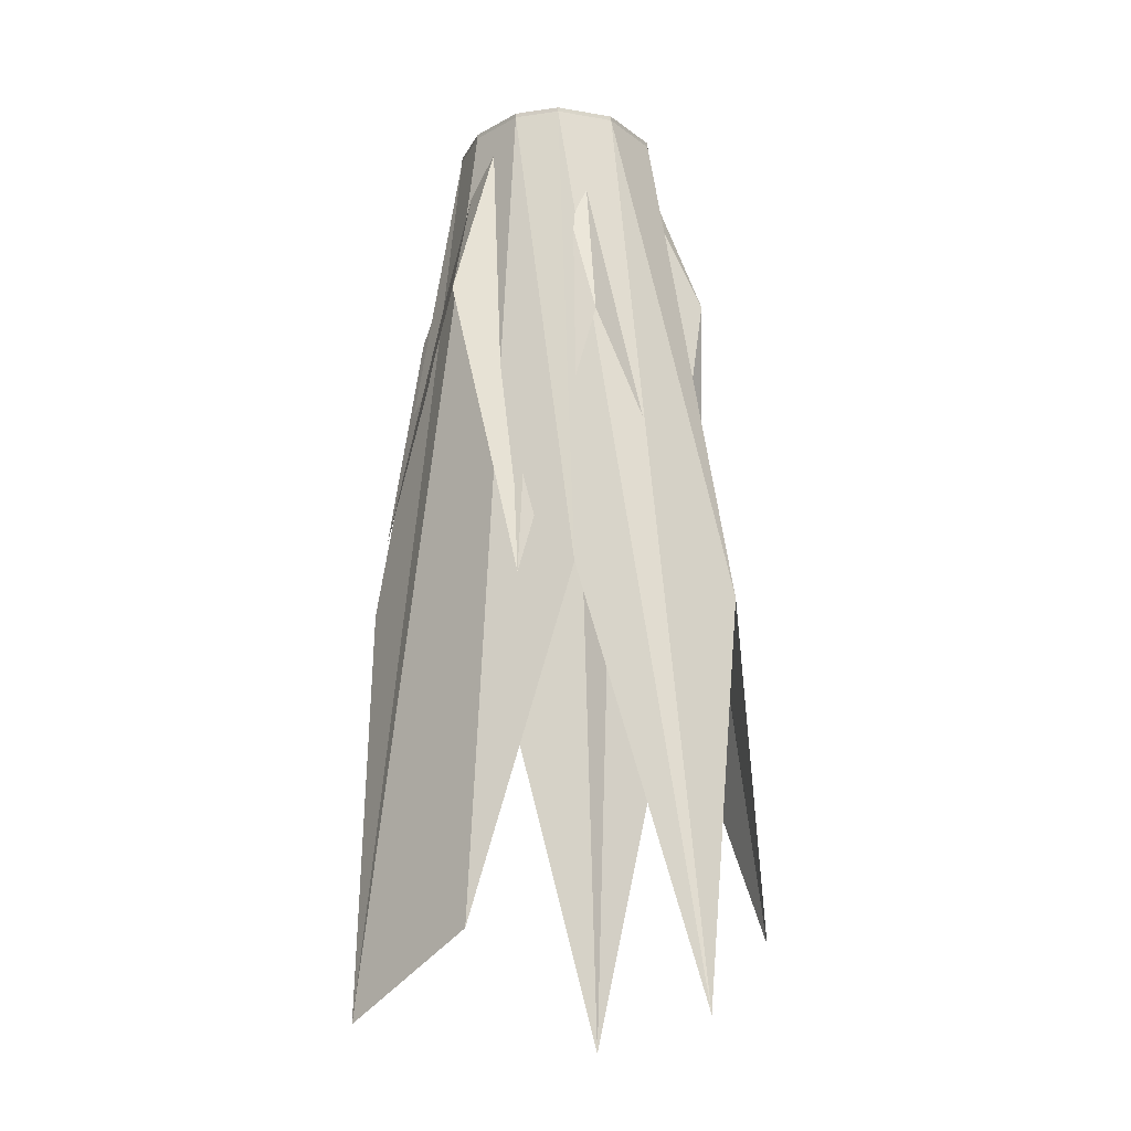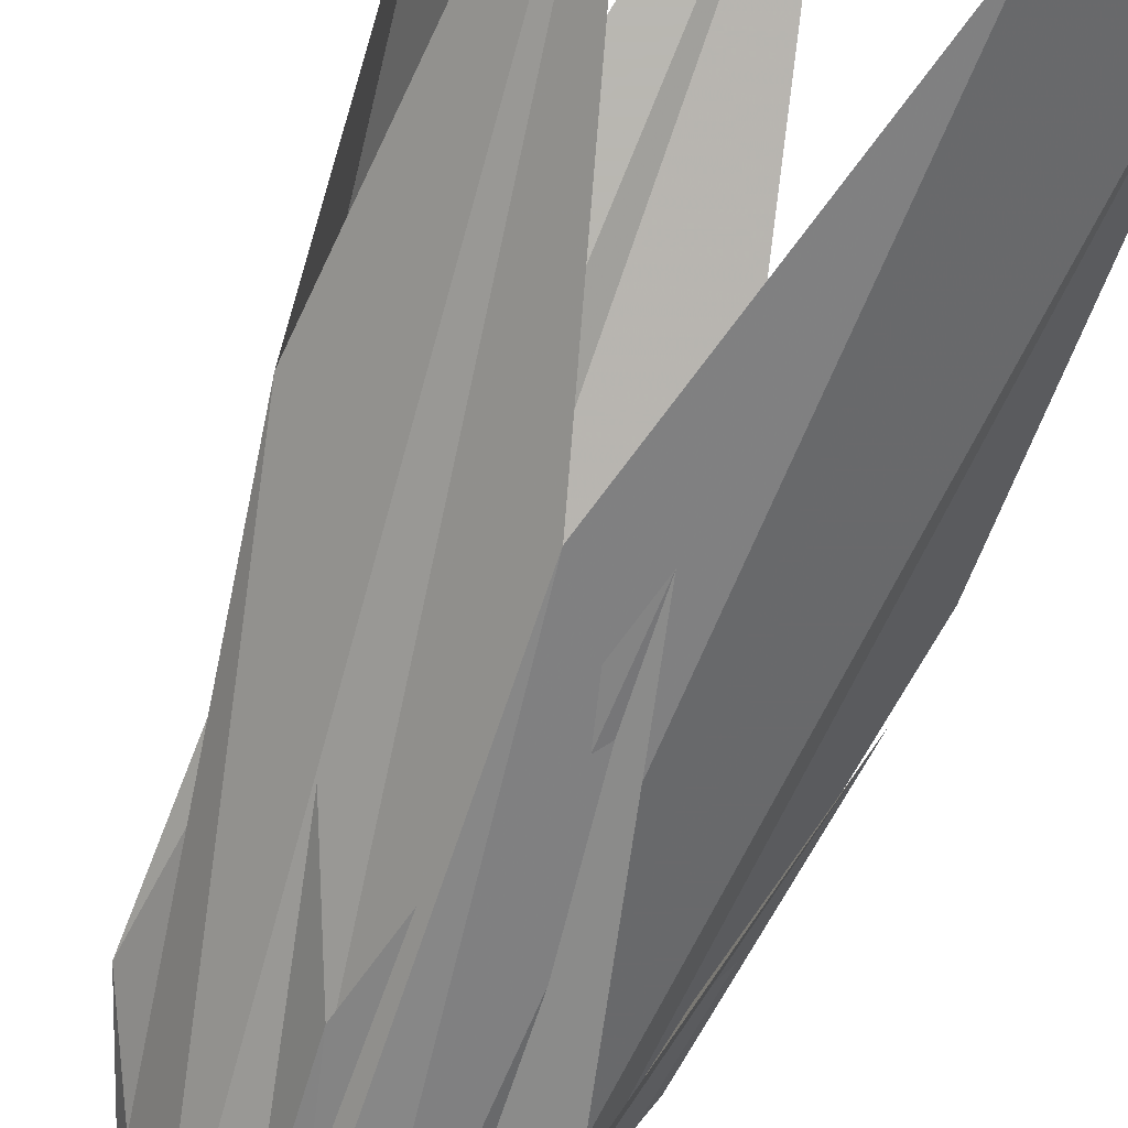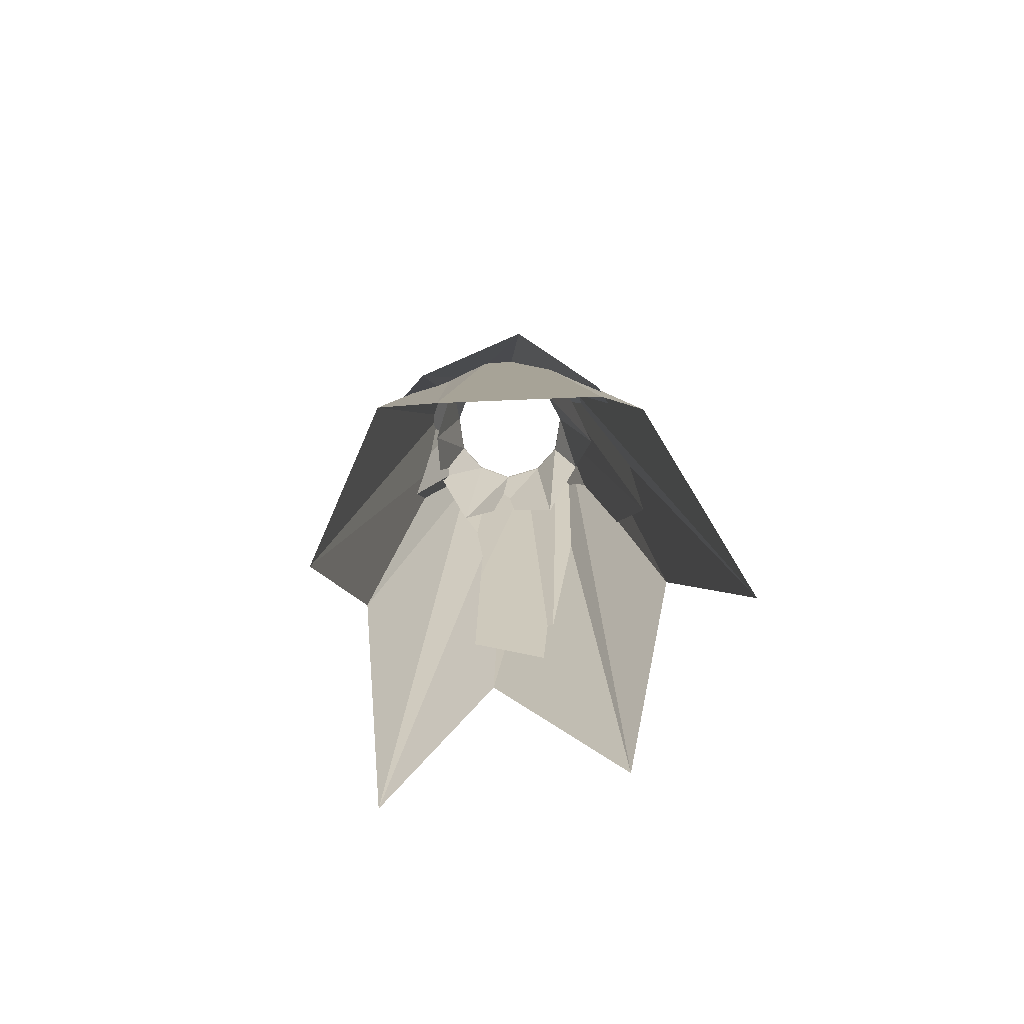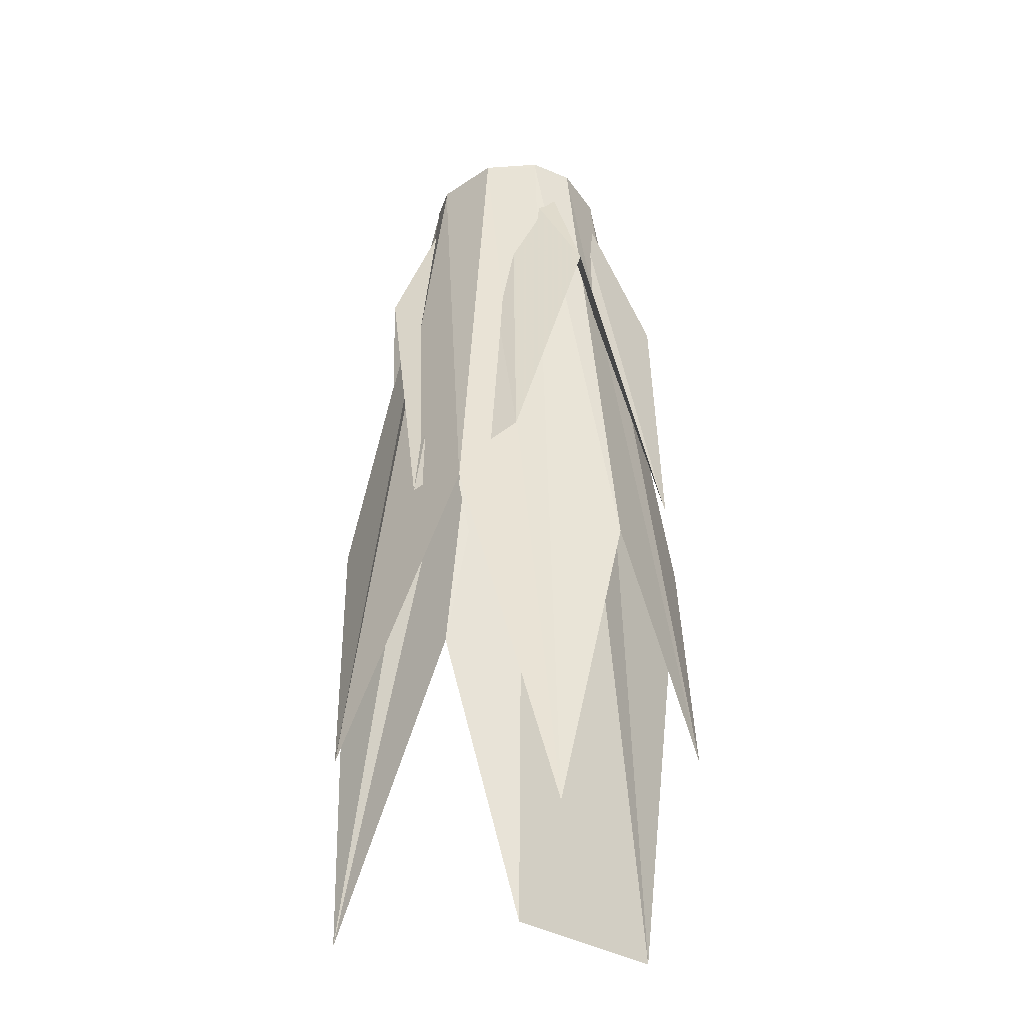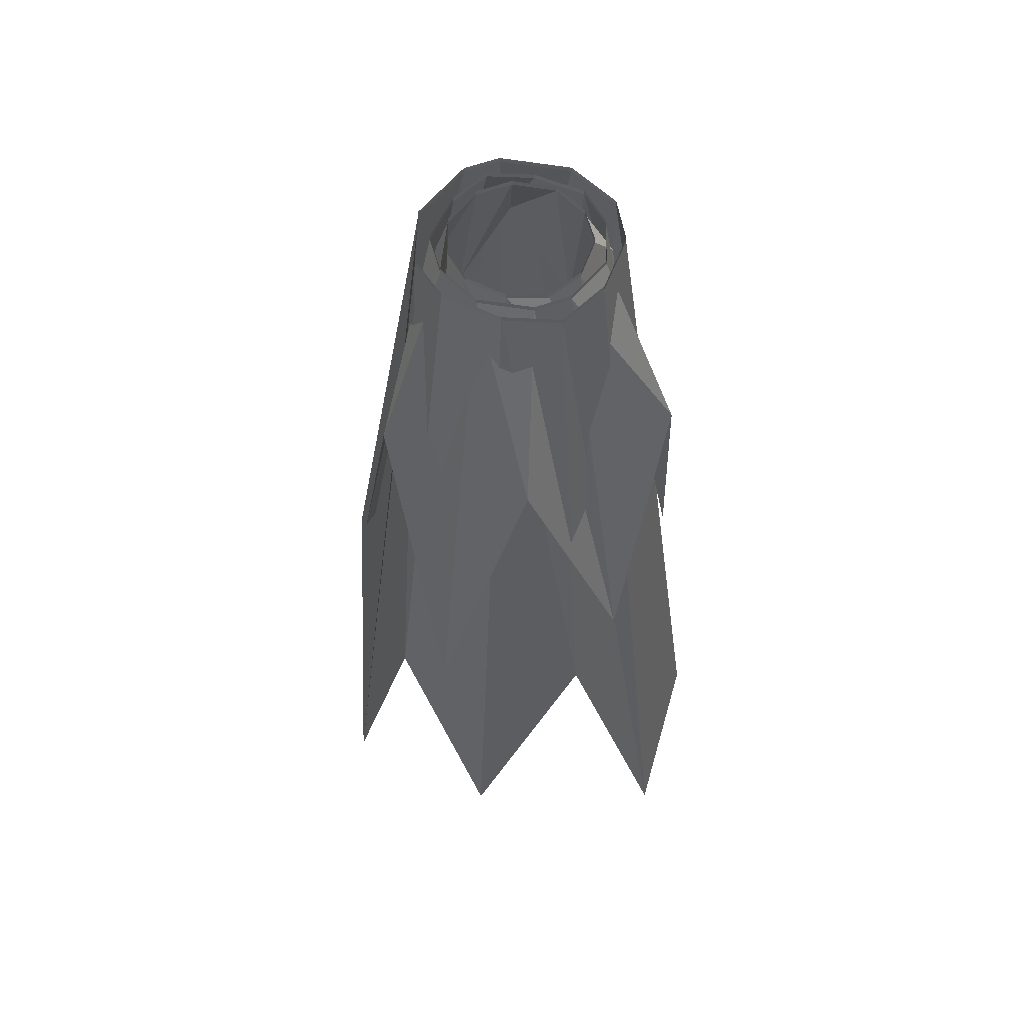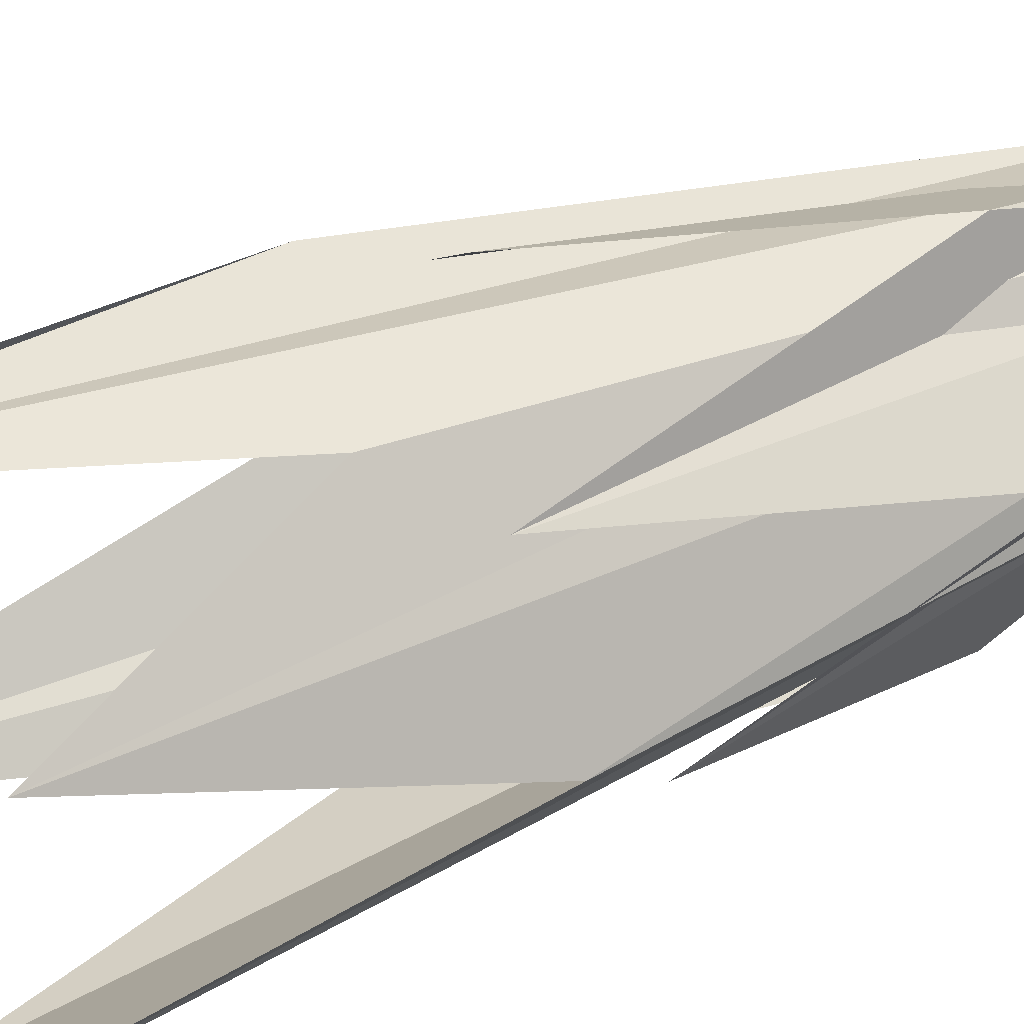
<metadata>
{"format":"obj","ext":"obj","renderer":"f3d","projection":"perspective","resolution":1024,"background":"white","views":[{"elev":-18.3,"azim":-175.7,"up":"+Y"},{"elev":-74.1,"azim":-20.6,"up":"+Z"},{"elev":-76.7,"azim":138.7,"up":"+Y"},{"elev":-36.8,"azim":-17.5,"up":"+Y"},{"elev":56.8,"azim":68.8,"up":"+Y"},{"elev":45.4,"azim":64.5,"up":"+Z"}]}
</metadata>
<code>
v 0.1719 -0.1016 0
v 0.125 -0.007812 0
v 0.1016 -0.007812 0.0625
v 0.1328 -0.2266 0.09375
v 0.04688 -0.007812 0.1094
v 0.0625 -0.1875 0.1641
v -0.01562 -0.007812 0.1172
v -0.02344 -0.3281 0.1719
v -0.07812 -0.007812 0.09375
v -0.09375 -0.1484 0.1406
v -0.1172 -0.007812 0.03125
v -0.1641 -0.2578 0.04688
v -0.1172 -0.007812 -0.03125
v -0.1641 -0.1172 -0.04688
v -0.07812 -0.007812 -0.09375
v -0.1172 -0.3281 -0.1406
v -0.01562 -0.007812 -0.1172
v -0.01562 -0.1172 -0.1719
v 0.04688 -0.007812 -0.1094
v 0.0625 -0.2656 -0.1641
v 0.1016 -0.007812 -0.0625
v 0.1484 -0.3281 -0.09375
v 0.125 0 0
v 0.1016 0 0.0625
v 0.04688 0 0.1094
v -0.01562 0 0.1172
v -0.07812 0 0.09375
v -0.1172 0 0.03125
v -0.1172 0 -0.03125
v -0.07812 0 -0.09375
v -0.01562 0 -0.1172
v 0.04688 0 -0.1094
v 0.1016 0 -0.0625
v -0.2656 -0.3281 -0.007812
v -0.1484 -0.007812 0
v -0.1172 -0.007812 -0.07031
v -0.2188 -0.75 -0.1562
v -0.05469 -0.007812 -0.1328
v -0.08594 -0.4297 -0.2344
v 0.01562 -0.007812 -0.1406
v 0.03906 -0.9219 -0.2969
v 0.09375 -0.007812 -0.1094
v 0.1641 -0.375 -0.2188
v 0.1406 -0.007812 -0.03125
v 0.2891 -0.7969 -0.07812
v 0.1406 -0.007812 0.03125
v 0.2578 -0.3438 0.08594
v 0.09375 -0.007812 0.1094
v 0.2109 -0.9219 0.2344
v 0.01562 -0.007812 0.1406
v 0.04688 -0.3438 0.2656
v -0.05469 -0.007812 0.1328
v -0.09375 -0.8203 0.2812
v -0.1172 -0.007812 0.07031
v -0.25 -0.9219 0.1562
v -0.1484 0 0
v -0.1172 0 -0.07031
v -0.05469 0 -0.1328
v 0.01562 0 -0.1406
v 0.09375 0 -0.1094
v 0.1406 0 -0.03125
v 0.1406 0 0.03125
v 0.09375 0 0.1094
v 0.01562 0 0.1406
v -0.05469 0 0.1328
v -0.1172 0 0.07031
v 0.3203 -0.8984 0.007812
v 0.1797 -0.007812 0
v 0.1406 -0.007812 0.08594
v 0.2656 -1.414 0.1875
v 0.0625 -0.007812 0.1562
v 0.1016 -1.023 0.2812
v -0.01562 -0.007812 0.1719
v -0.04688 -1.625 0.3594
v -0.1094 -0.007812 0.1328
v -0.1953 -0.9531 0.2656
v -0.1719 -0.007812 0.03125
v -0.3516 -1.469 0.09375
v -0.1719 -0.007812 -0.03125
v -0.3125 -0.9141 -0.1016
v -0.1094 -0.007812 -0.1328
v -0.2578 -1.625 -0.2812
v -0.01562 -0.007812 -0.1719
v -0.05469 -0.9141 -0.3203
v 0.0625 -0.007812 -0.1562
v 0.1094 -1.5 -0.3438
v 0.1406 -0.007812 -0.08594
v 0.3047 -1.625 -0.1875
v 0.1797 0 0
v 0.1406 0 0.08594
v 0.0625 0 0.1562
v -0.01562 0 0.1719
v -0.1094 0 0.1328
v -0.1719 0 0.03125
v -0.1719 0 -0.03125
v -0.1094 0 -0.1328
v -0.01562 0 -0.1719
v 0.0625 0 -0.1562
v 0.1406 0 -0.08594
f 1 2 3
f 1 3 4
f 4 3 5
f 4 5 6
f 6 5 7
f 6 7 8
f 8 7 9
f 8 9 10
f 10 9 11
f 10 11 12
f 12 11 13
f 12 13 14
f 14 13 15
f 14 15 16
f 16 15 17
f 16 17 18
f 18 17 19
f 18 19 20
f 20 19 21
f 20 21 22
f 22 21 2
f 22 2 1
f 3 2 23
f 3 23 24
f 3 24 5
f 5 24 25
f 5 25 7
f 7 25 26
f 7 26 9
f 9 26 27
f 9 27 11
f 11 27 28
f 11 28 13
f 13 28 29
f 13 29 15
f 15 29 30
f 15 30 17
f 17 30 31
f 17 31 19
f 19 31 32
f 19 32 21
f 21 32 33
f 21 33 2
f 2 33 23
f 69 68 89
f 69 89 90
f 69 90 71
f 71 90 91
f 71 91 73
f 73 91 92
f 73 92 75
f 75 92 93
f 75 93 77
f 77 93 94
f 77 94 79
f 79 94 95
f 79 95 81
f 81 95 96
f 81 96 83
f 83 96 97
f 83 97 85
f 85 97 98
f 85 98 87
f 87 98 99
f 87 99 68
f 68 99 89
f 34 35 36
f 34 36 37
f 37 36 38
f 37 38 39
f 39 38 40
f 39 40 41
f 41 40 42
f 41 42 43
f 43 42 44
f 43 44 45
f 45 44 46
f 45 46 47
f 47 46 48
f 47 48 49
f 49 48 50
f 49 50 51
f 51 50 52
f 51 52 53
f 53 52 54
f 53 54 55
f 55 54 35
f 55 35 34
f 36 35 56
f 36 56 57
f 36 57 38
f 38 57 58
f 38 58 40
f 40 58 59
f 40 59 42
f 42 59 60
f 42 60 44
f 44 60 61
f 44 61 46
f 46 61 62
f 46 62 48
f 48 62 63
f 48 63 50
f 50 63 64
f 50 64 52
f 52 64 65
f 52 65 54
f 54 65 66
f 54 66 35
f 35 66 56
f 67 68 69
f 67 69 70
f 70 69 71
f 70 71 72
f 72 71 73
f 72 73 74
f 74 73 75
f 74 75 76
f 76 75 77
f 76 77 78
f 78 77 79
f 78 79 80
f 80 79 81
f 80 81 82
f 82 81 83
f 82 83 84
f 84 83 85
f 84 85 86
f 86 85 87
f 86 87 88
f 88 87 68
f 88 68 67

</code>
